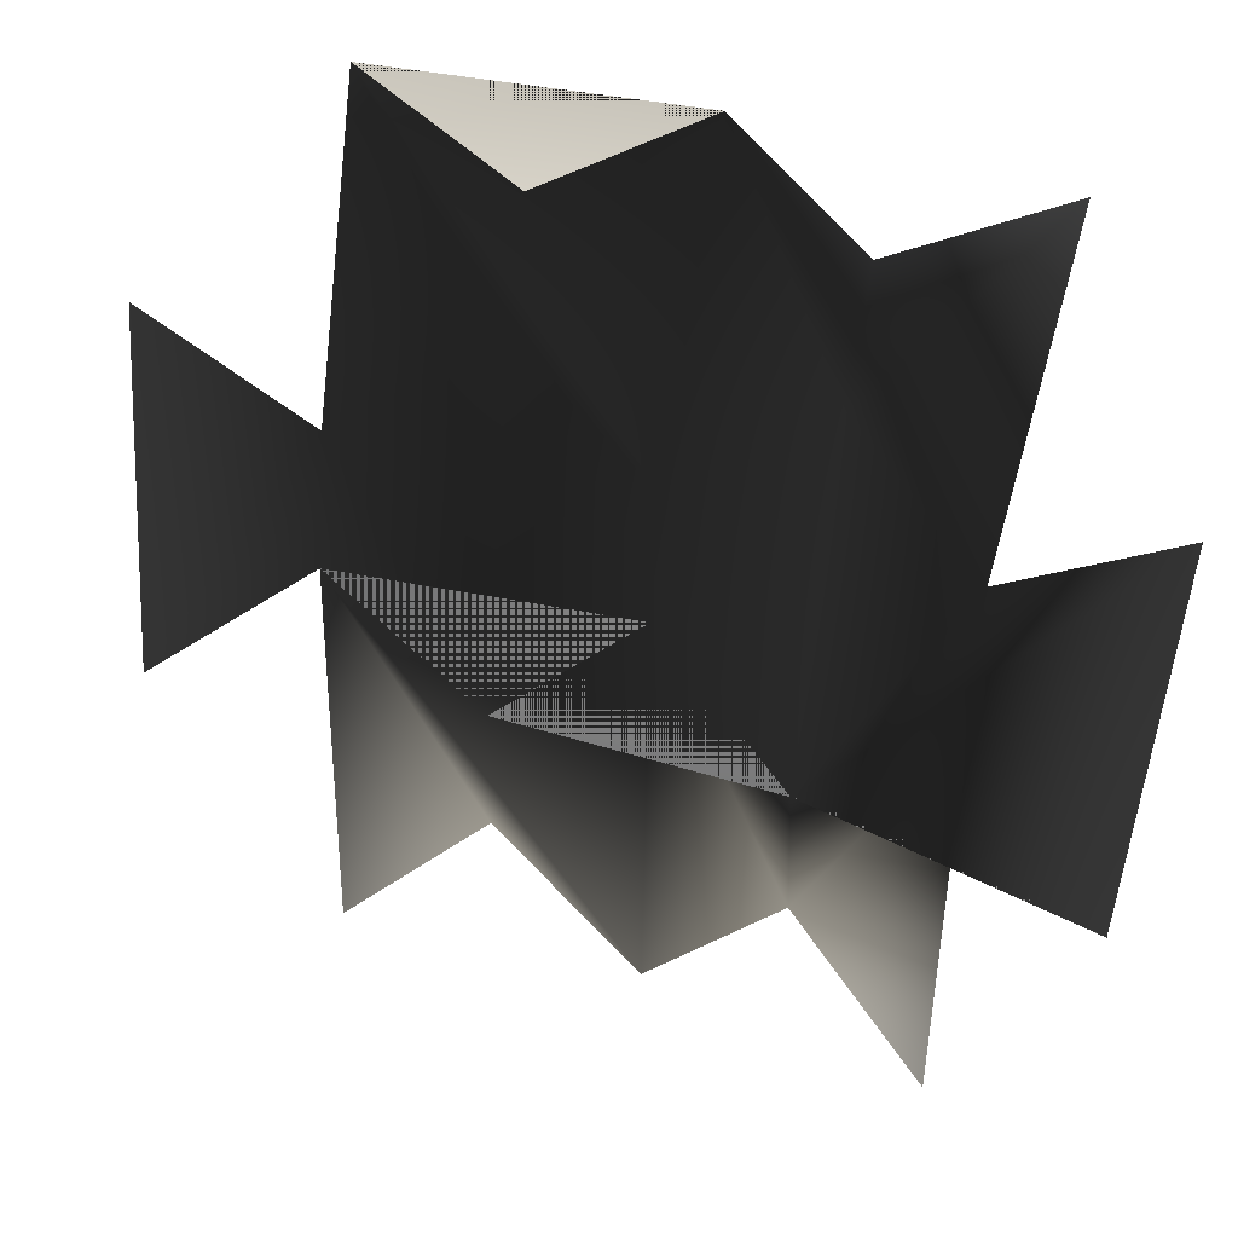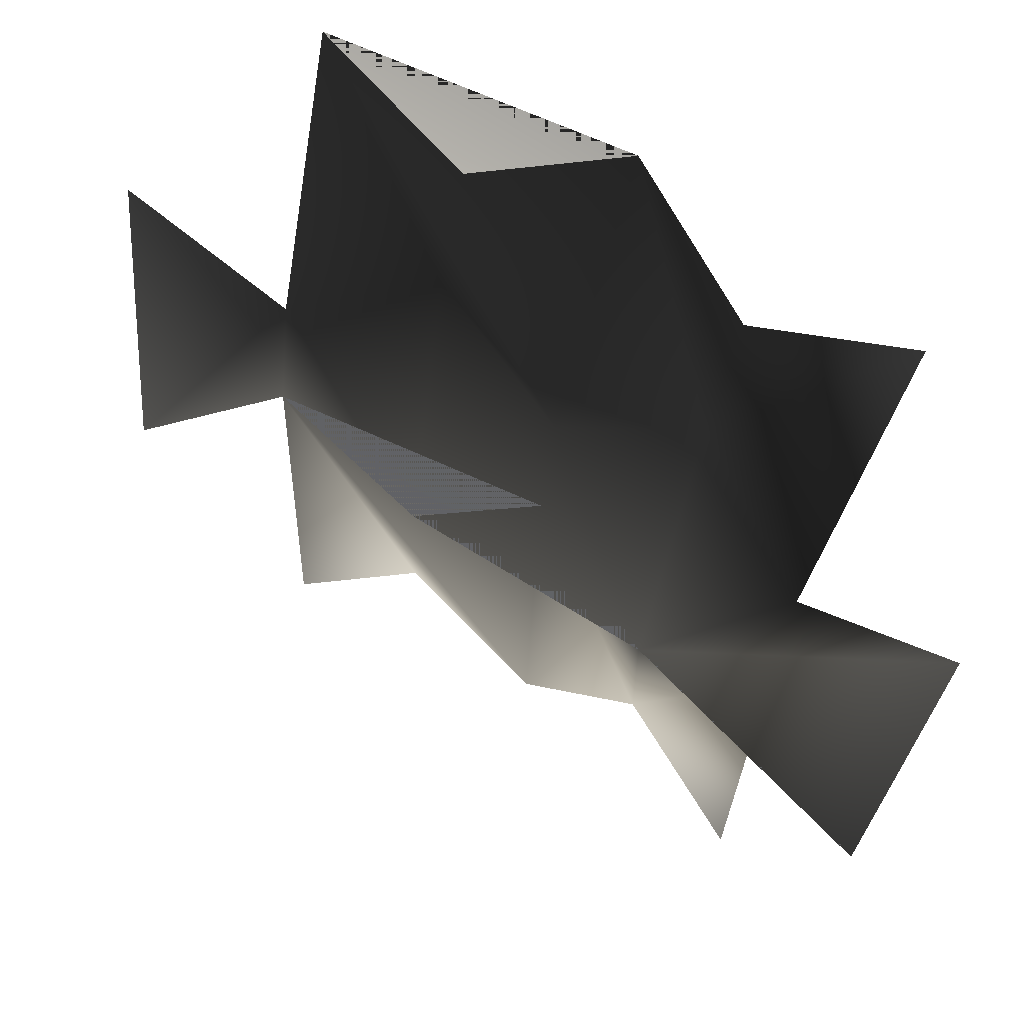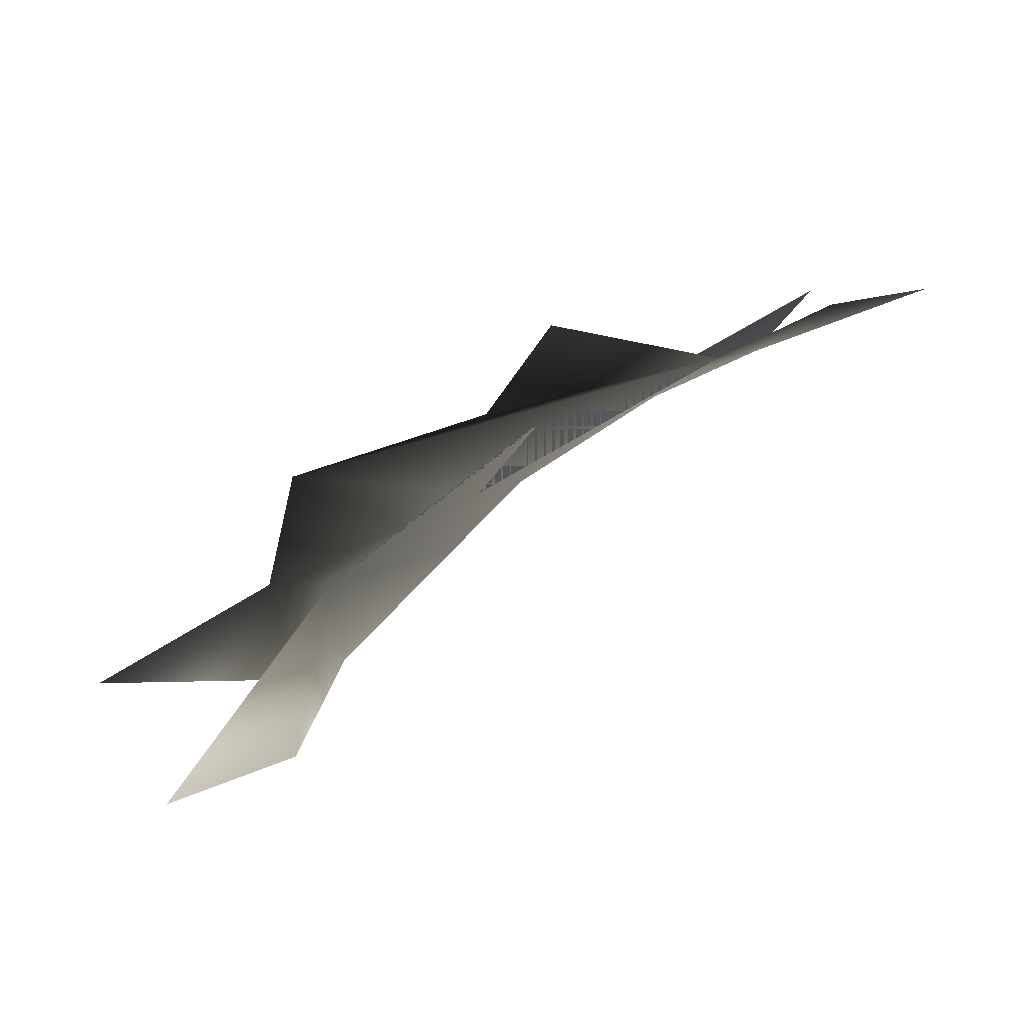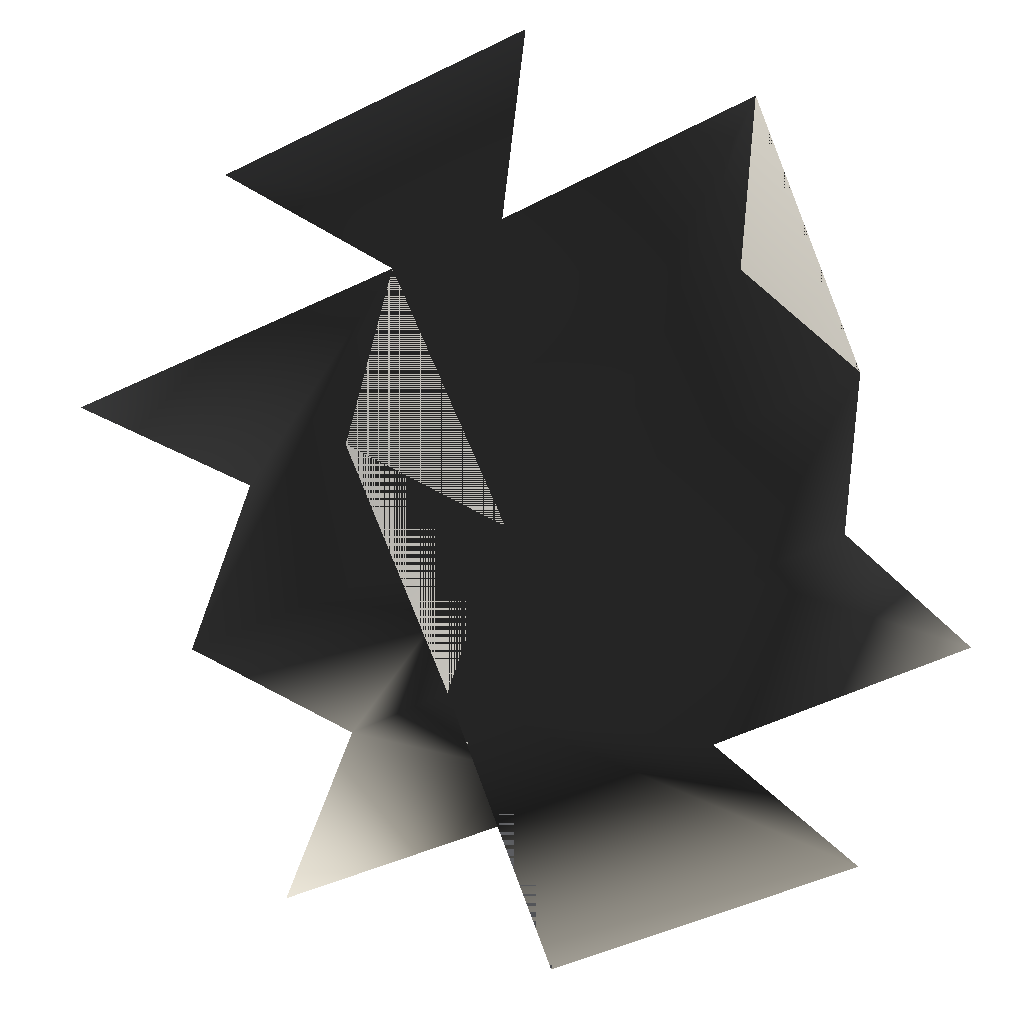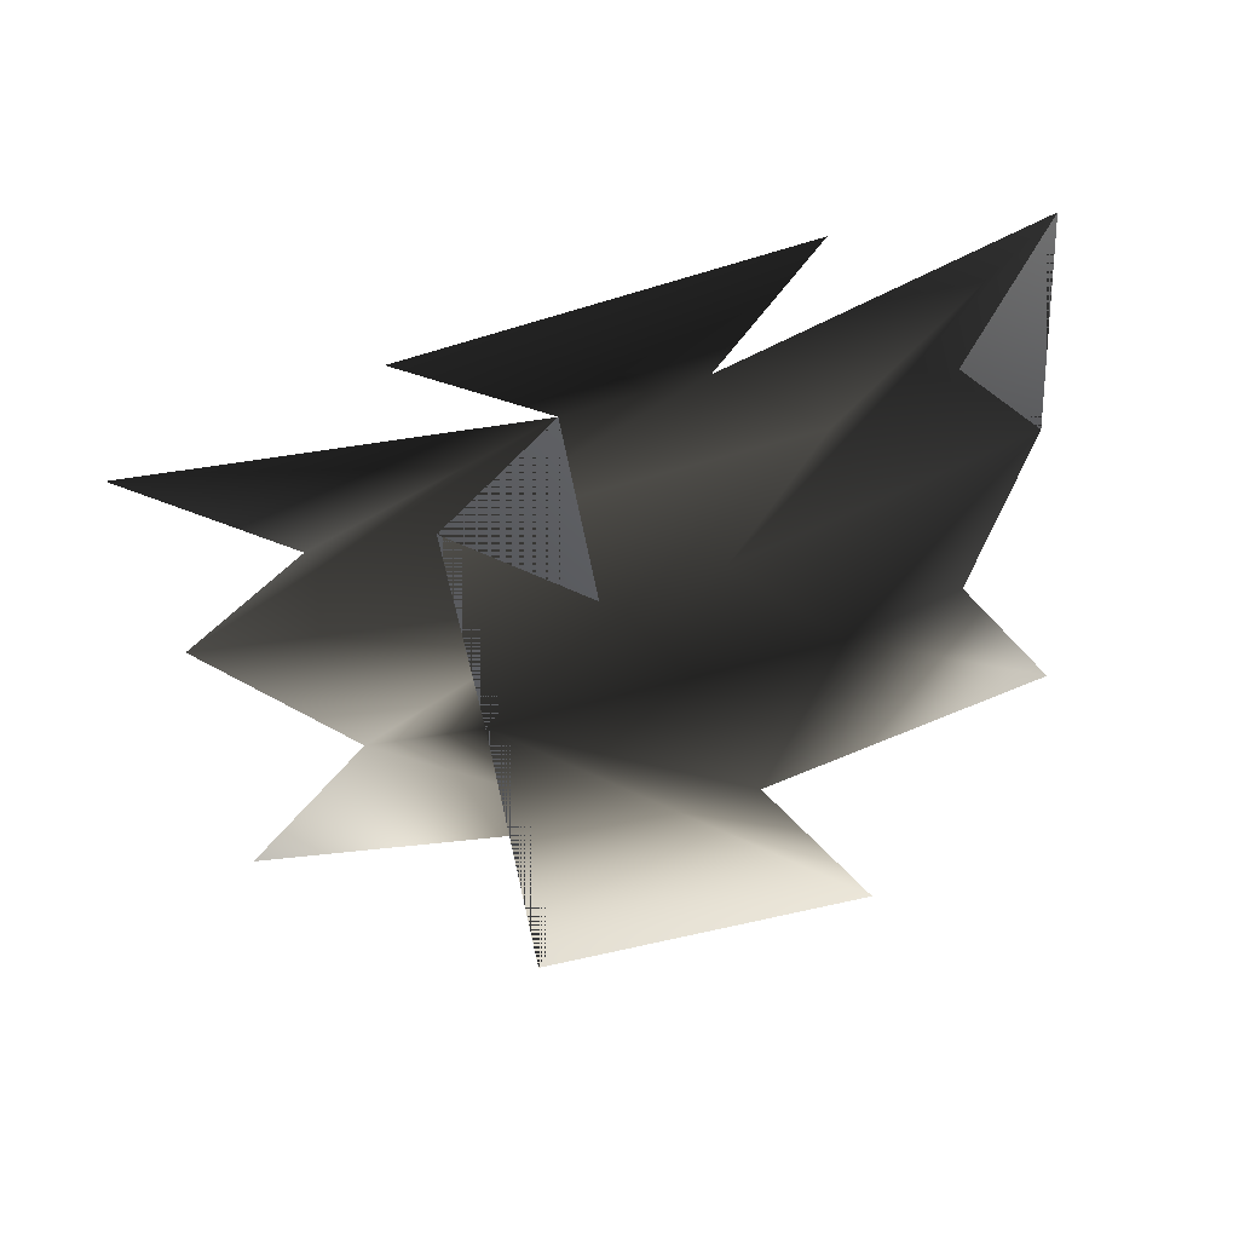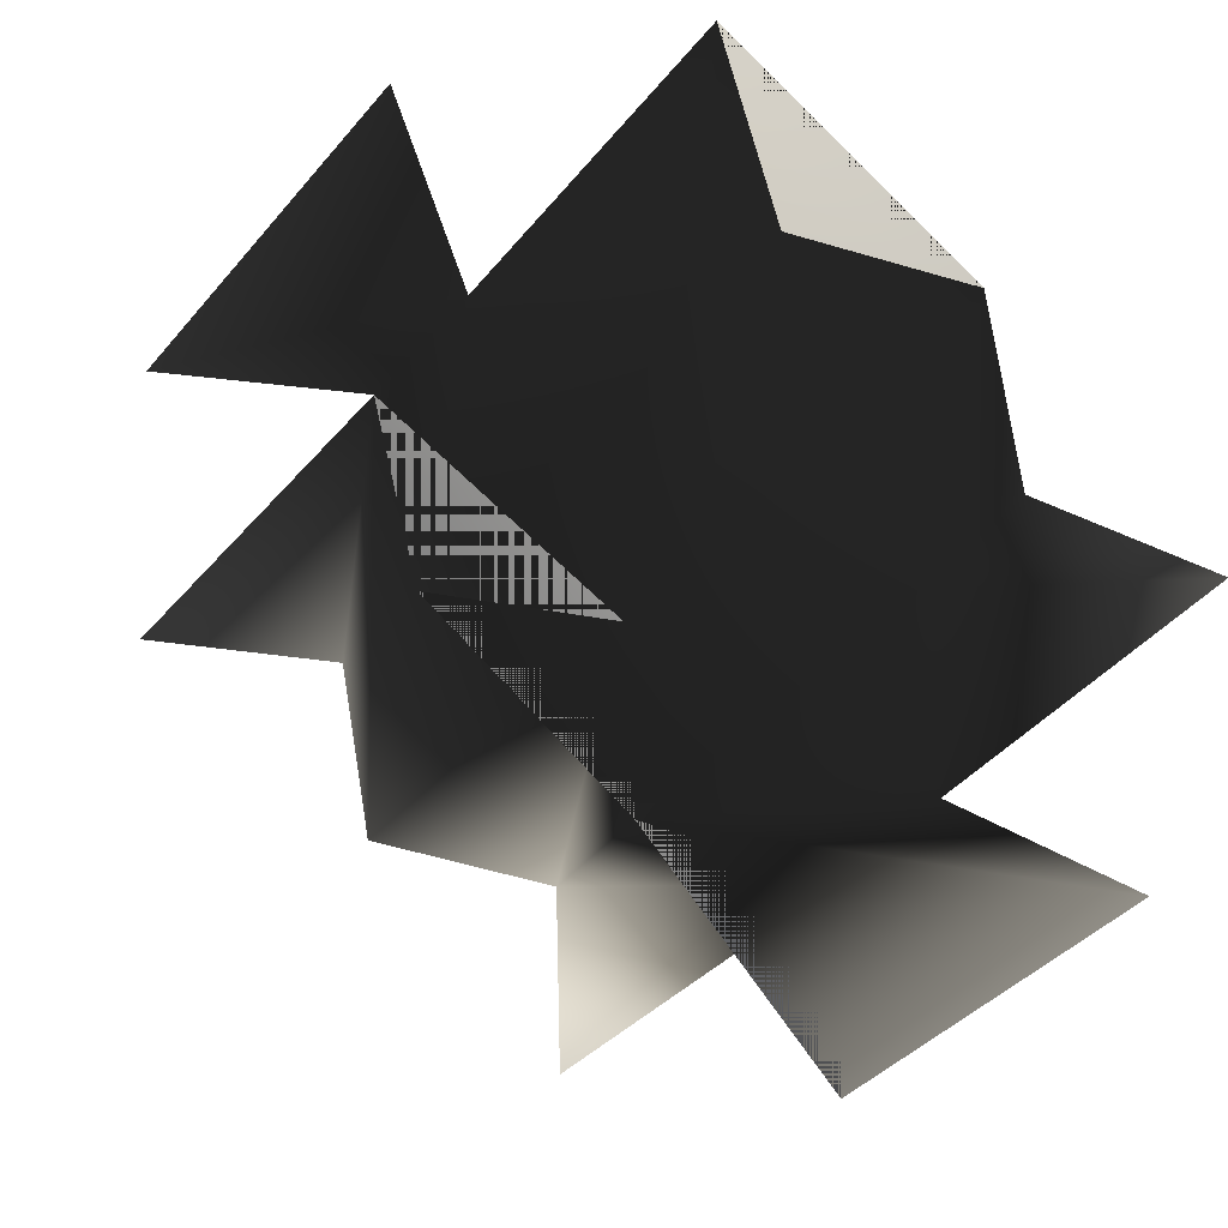
<metadata>
{"format":"obj","ext":"obj","renderer":"f3d","projection":"perspective","resolution":1024,"background":"white","views":[{"elev":37.1,"azim":174.9,"up":"+Y"},{"elev":63.2,"azim":-176.0,"up":"+Y"},{"elev":-9.6,"azim":28.4,"up":"+Z"},{"elev":-52.4,"azim":113.4,"up":"+Z"},{"elev":-6.7,"azim":94.8,"up":"+Z"},{"elev":-40.0,"azim":140.0,"up":"+Z"}]}
</metadata>
<code>
o dome1_tri_op
v 2.902 6.762 -3.732
v 3.242 6.363 -3.52
v 3.609 6.735 -3.322
v 4.003 6.353 -3.21
v 2.901 7.08 -3.689
v 2.776 8.021 -3.452
v 3.183 7.723 -3.31
v 3.521 7.991 -3.022
v 3.607 7.053 -3.282
v 3.212 7.406 -3.398
v 3.976 7.728 -2.981
v 4.422 7.995 -2.783
v 4.465 7.069 -3.05
v 4.002 7.386 -3.077
v 2.705 8.33 -3.31
v 3.465 8.3 -2.874
v 3.003 8.524 -2.94
v 3.856 8.514 -2.594
v 2.277 7.151 -4.312
v 2.121 8.084 -4.111
v 2.276 8.575 -3.503
v 2.542 7.442 -3.922
v 2.503 7.784 -3.829
v 2.597 6.407 -4.024
f 5 6 7 8 9 10
f 11 12 13 14 9 8
f 5 22 19 20 23 6
f 14 4 3 2 10 9
f 18 11 8 7 17 16
f 6 23 21 15 17 7
f 1 24 22 5 10 2

</code>
